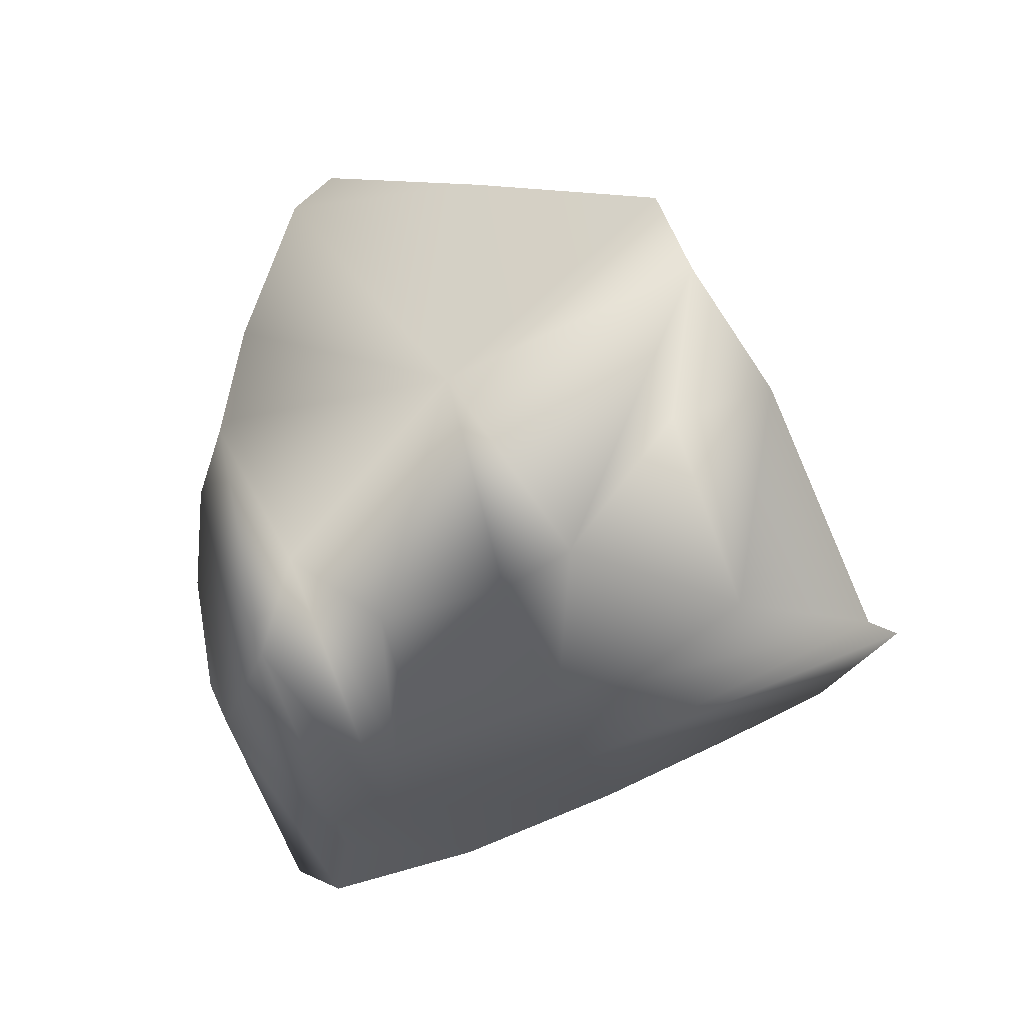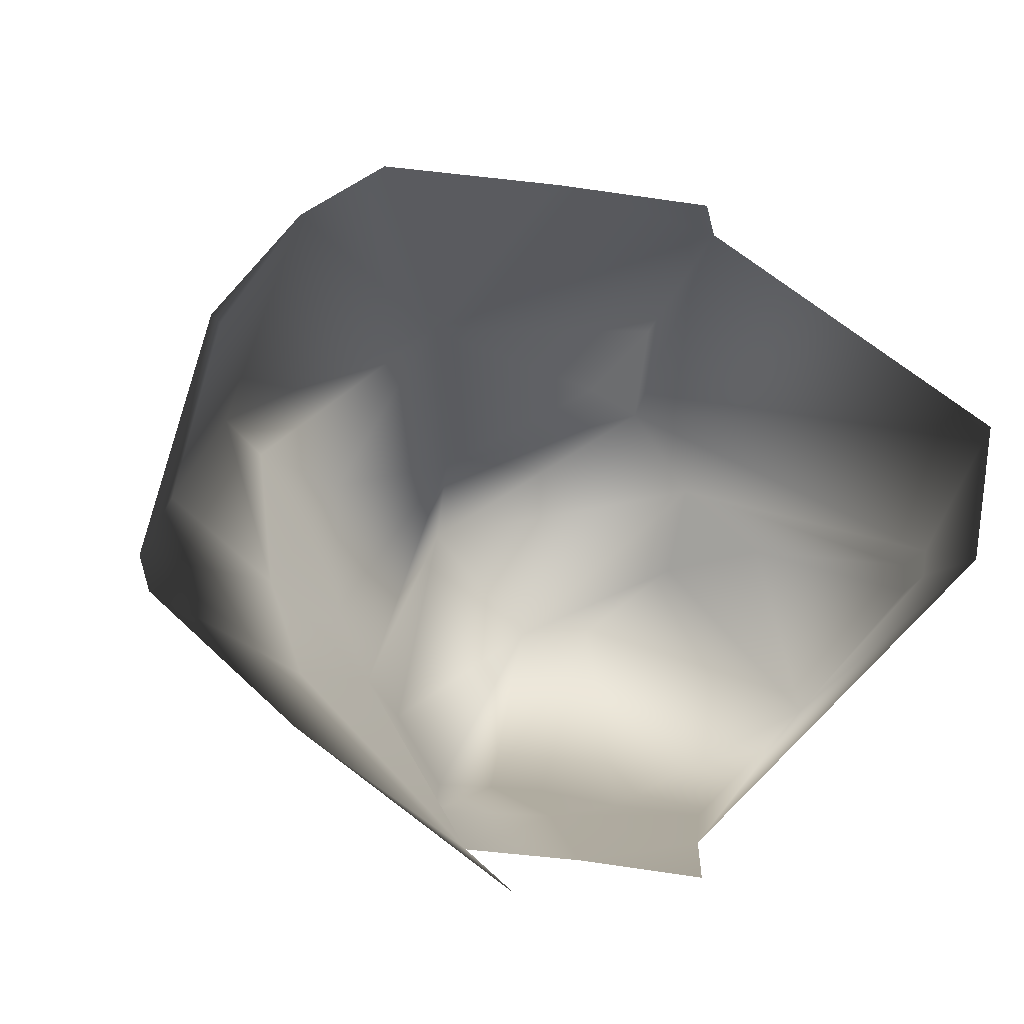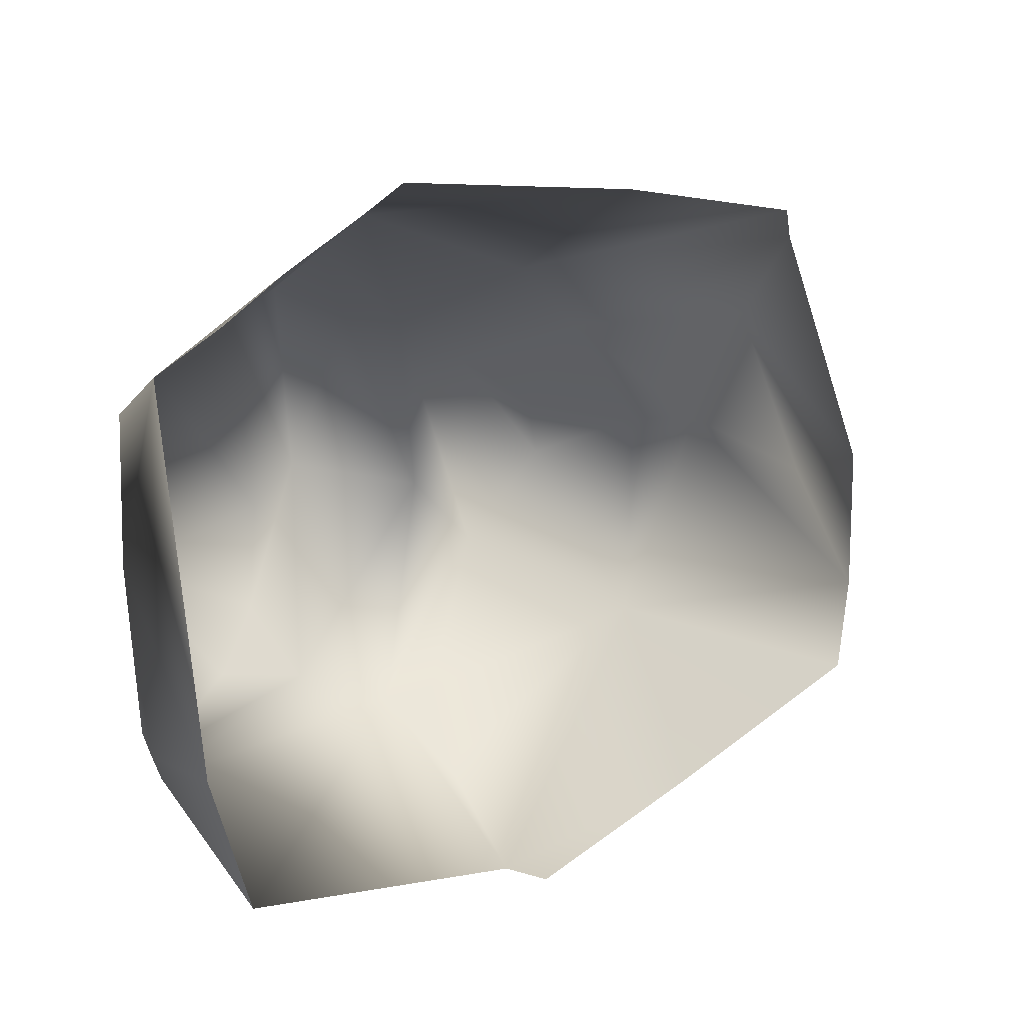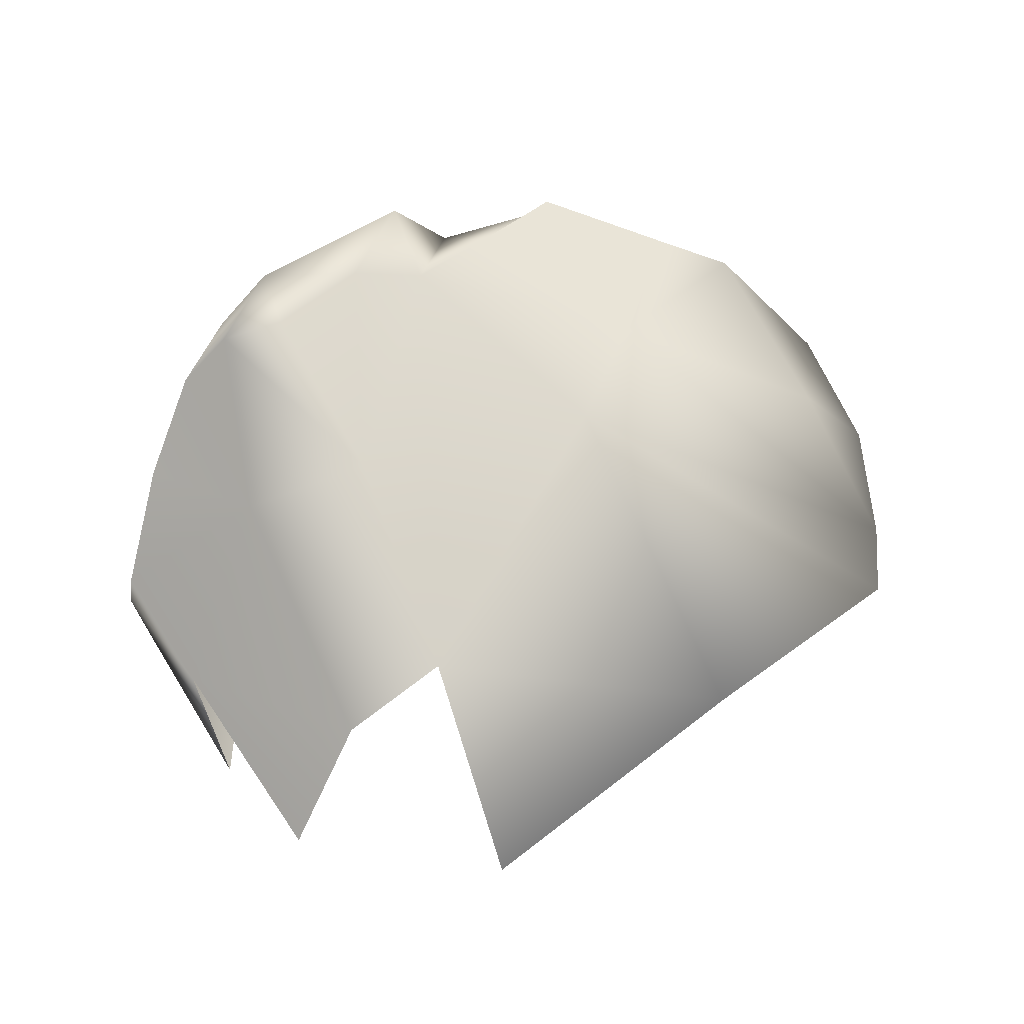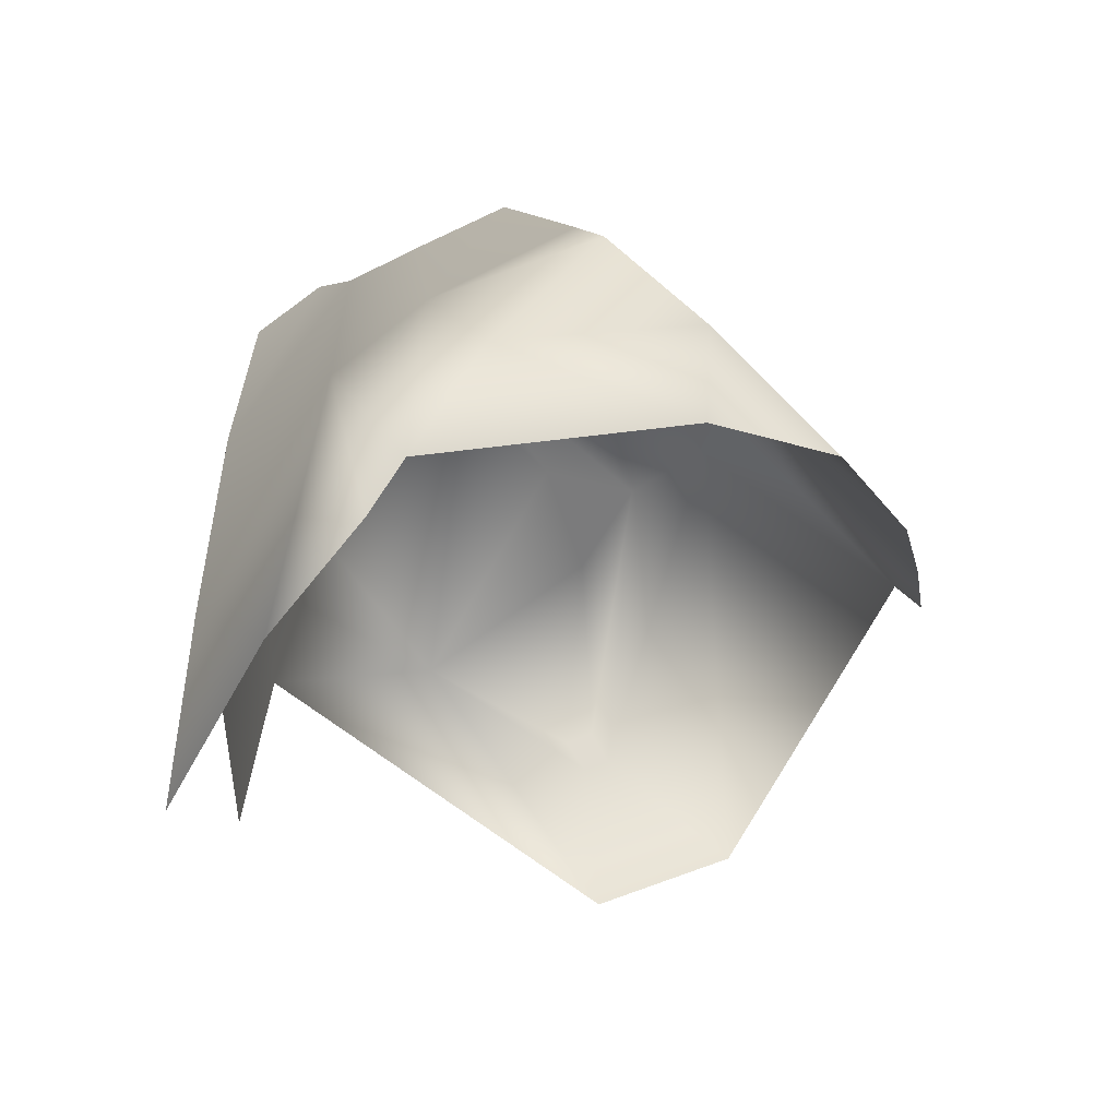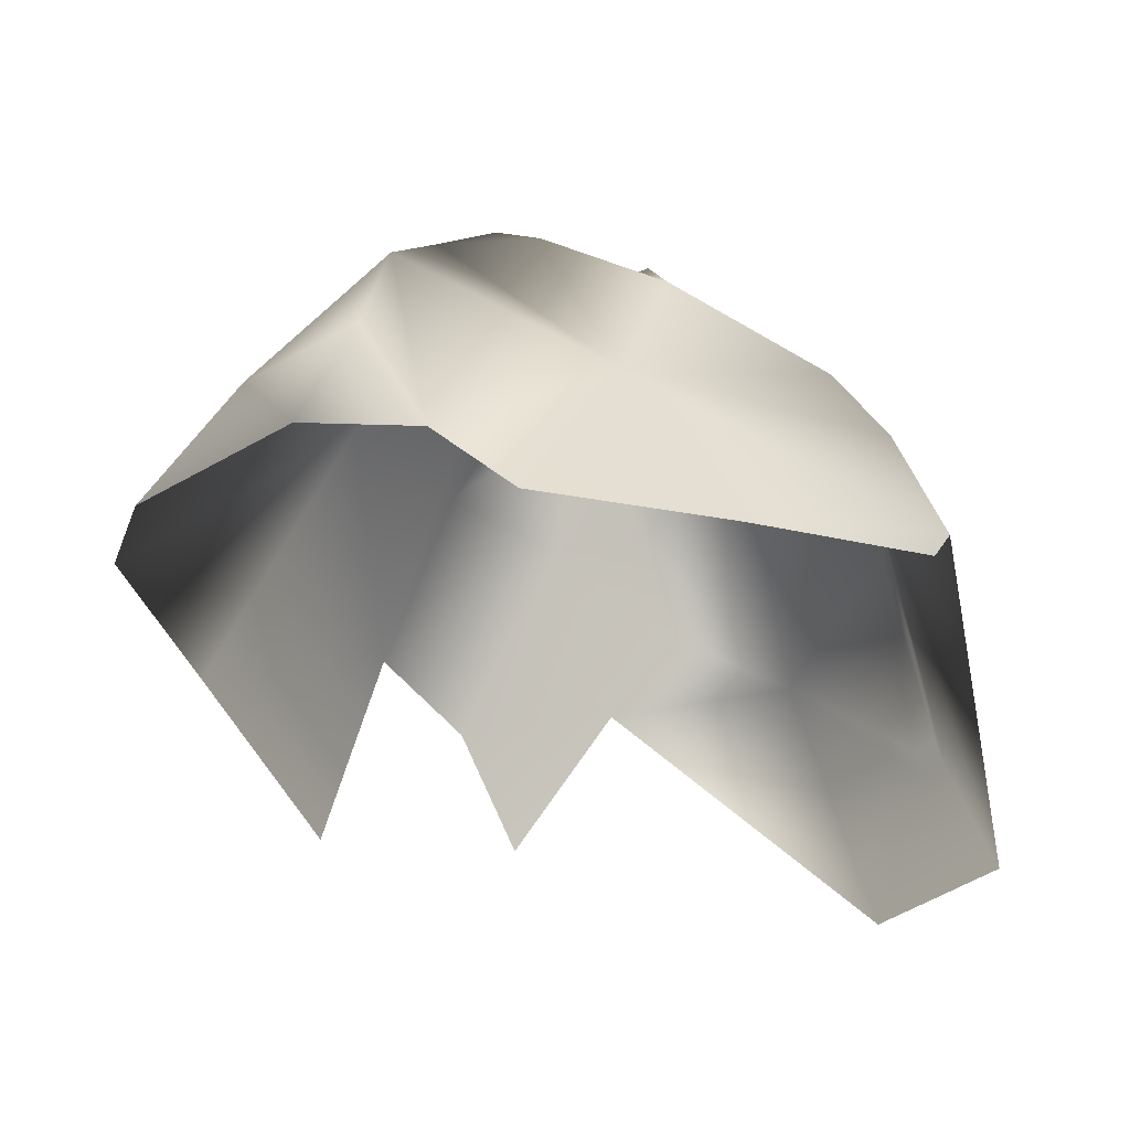
<metadata>
{"format":"obj","ext":"obj","renderer":"f3d","projection":"perspective","resolution":1024,"background":"white","views":[{"elev":21.5,"azim":27.5,"up":"+Y"},{"elev":4.5,"azim":146.3,"up":"+Y"},{"elev":-78.9,"azim":40.8,"up":"+Z"},{"elev":15.2,"azim":26.6,"up":"+Z"},{"elev":-6.8,"azim":104.1,"up":"+Z"},{"elev":-9.8,"azim":161.9,"up":"+Z"}]}
</metadata>
<code>
g Boulder22
v 0.5842 0.05049 0.6015
v 0.5703 0.3874 0.4613
v 0.7445 -0.03068 0.3987
v 0.4658 0.3722 0.6338
v 0.4057 0.5676 0.4283
v 0.3672 0.1821 0.8089
v 0.4658 0.3722 0.6338
v 0.02152 0.3597 0.5948
v 0.2895 0.6534 0.3252
v -0.07505 0.6305 0.3005
v -0.4599 0.5457 0.3175
v -0.4056 0.5999 0.2714
v -0.4508 0.3557 0.5181
v -0.3992 0.2338 0.6478
v -0.161 0.07443 0.8345
v 0.2677 0.1096 0.8531
v 0.3097 -0.1339 0.7341
v 0.5842 0.05049 0.6015
v 0.7445 -0.03068 0.3987
v 0.06185 0.03571 0.9043
v 0.116 -0.05401 0.936
v 0.07283 -0.2201 0.8862
v 0.0281 -0.3655 0.8422
v -0.1808 -0.08181 0.9049
v 0.3098 -0.3018 0.6143
v 0.7445 -0.03068 0.3987
v 0.7686 -0.08383 0.309
v 0.576 -0.3131 0.1485
v 0.1772 -0.5896 0.2332
v 0.2956 -0.5892 -0.1093
v 0.1772 -0.5896 0.2332
v 0.04021 -0.5894 0.5606
v -0.172 -0.6084 0.4688
v 0.01714 -0.6047 0.09853
v -0.05075 -0.4504 0.8534
v -0.1112 -0.5908 0.7885
v -0.3326 -0.2924 0.8043
v -0.2176 -0.6014 0.7526
v -0.5586 0.02202 0.5301
v -0.4685 0.1812 0.5866
v -0.161 0.07443 0.8345
v -0.3992 0.2338 0.6478
v -0.547 -0.1466 0.5728
v -0.4327 -0.2829 0.707
v -0.2952 -0.6057 0.6754
v -0.3619 -0.6158 0.5076
v -0.5824 -0.3958 0.1873
v -0.6388 -0.09796 0.3953
v -0.5586 0.02202 0.5301
v -0.4229 -0.6087 0.3083
v -0.2938 -0.6189 0.1461
v -0.2938 -0.6189 0.1461
v 0.01714 -0.6047 0.09853
v -0.09185 -0.608 -0.1225
v -0.7436 -0.1041 0.06769
v -0.6388 -0.09796 0.3953
v -0.7475 -0.0714 0.01091
v -0.4685 0.1812 0.5866
v -0.7219 0.1784 -0.1859
v -0.4599 0.5457 0.3175
v -0.4508 0.3557 0.5181
v -0.3992 0.2338 0.6478
v -0.7475 -0.0714 0.01091
v -0.7436 -0.1041 0.06769
v -0.7277 -0.1533 0.04722
v -0.7271 -0.117 -0.006259
v -0.6007 -0.05621 -0.275
v -0.7219 0.1784 -0.1859
v -0.5824 -0.3958 0.1873
v -0.2938 -0.6189 0.1461
v -0.4229 -0.6087 0.3083
v -0.6388 -0.09796 0.3953
v -0.7436 -0.1041 0.06769
g Boulder22_0
f 3 2 1
f 1 2 4
f 5 4 2
f 6 1 4
f 7 5 6
f 5 8 6
f 5 9 8
f 9 10 8
f 11 8 10
f 12 11 10
f 8 11 13
f 8 13 14
f 15 8 14
f 16 6 8
f 6 16 17
f 18 6 17
f 17 19 18
f 16 8 20
f 8 15 20
f 16 20 21
f 17 16 21
f 21 20 22
f 20 15 22
f 22 17 21
f 23 22 15
f 17 22 23
f 15 24 23
f 25 17 23
f 17 25 26
f 25 27 26
f 28 27 25
f 25 29 28
f 29 30 28
f 31 25 23
f 32 31 23
f 31 32 33
f 34 31 33
f 24 35 23
f 32 23 35
f 36 32 35
f 36 35 37
f 35 24 37
f 32 36 38
f 33 32 38
f 38 36 37
f 37 24 39
f 24 40 39
f 40 24 41
f 42 40 41
f 37 39 43
f 37 44 38
f 44 37 43
f 38 45 33
f 44 45 38
f 44 46 45
f 46 33 45
f 47 44 43
f 44 47 46
f 48 47 43
f 49 48 43
f 47 50 46
f 46 50 33
f 50 51 33
f 53 33 52
f 54 53 52
f 56 49 55
f 49 57 55
f 49 58 57
f 58 59 57
f 59 58 60
f 58 61 60
f 58 62 61
f 65 64 63
f 66 65 63
f 67 66 63
f 68 67 63
f 66 67 69
f 65 66 69
f 67 70 69
f 70 71 69
f 65 69 72
f 73 65 72

</code>
